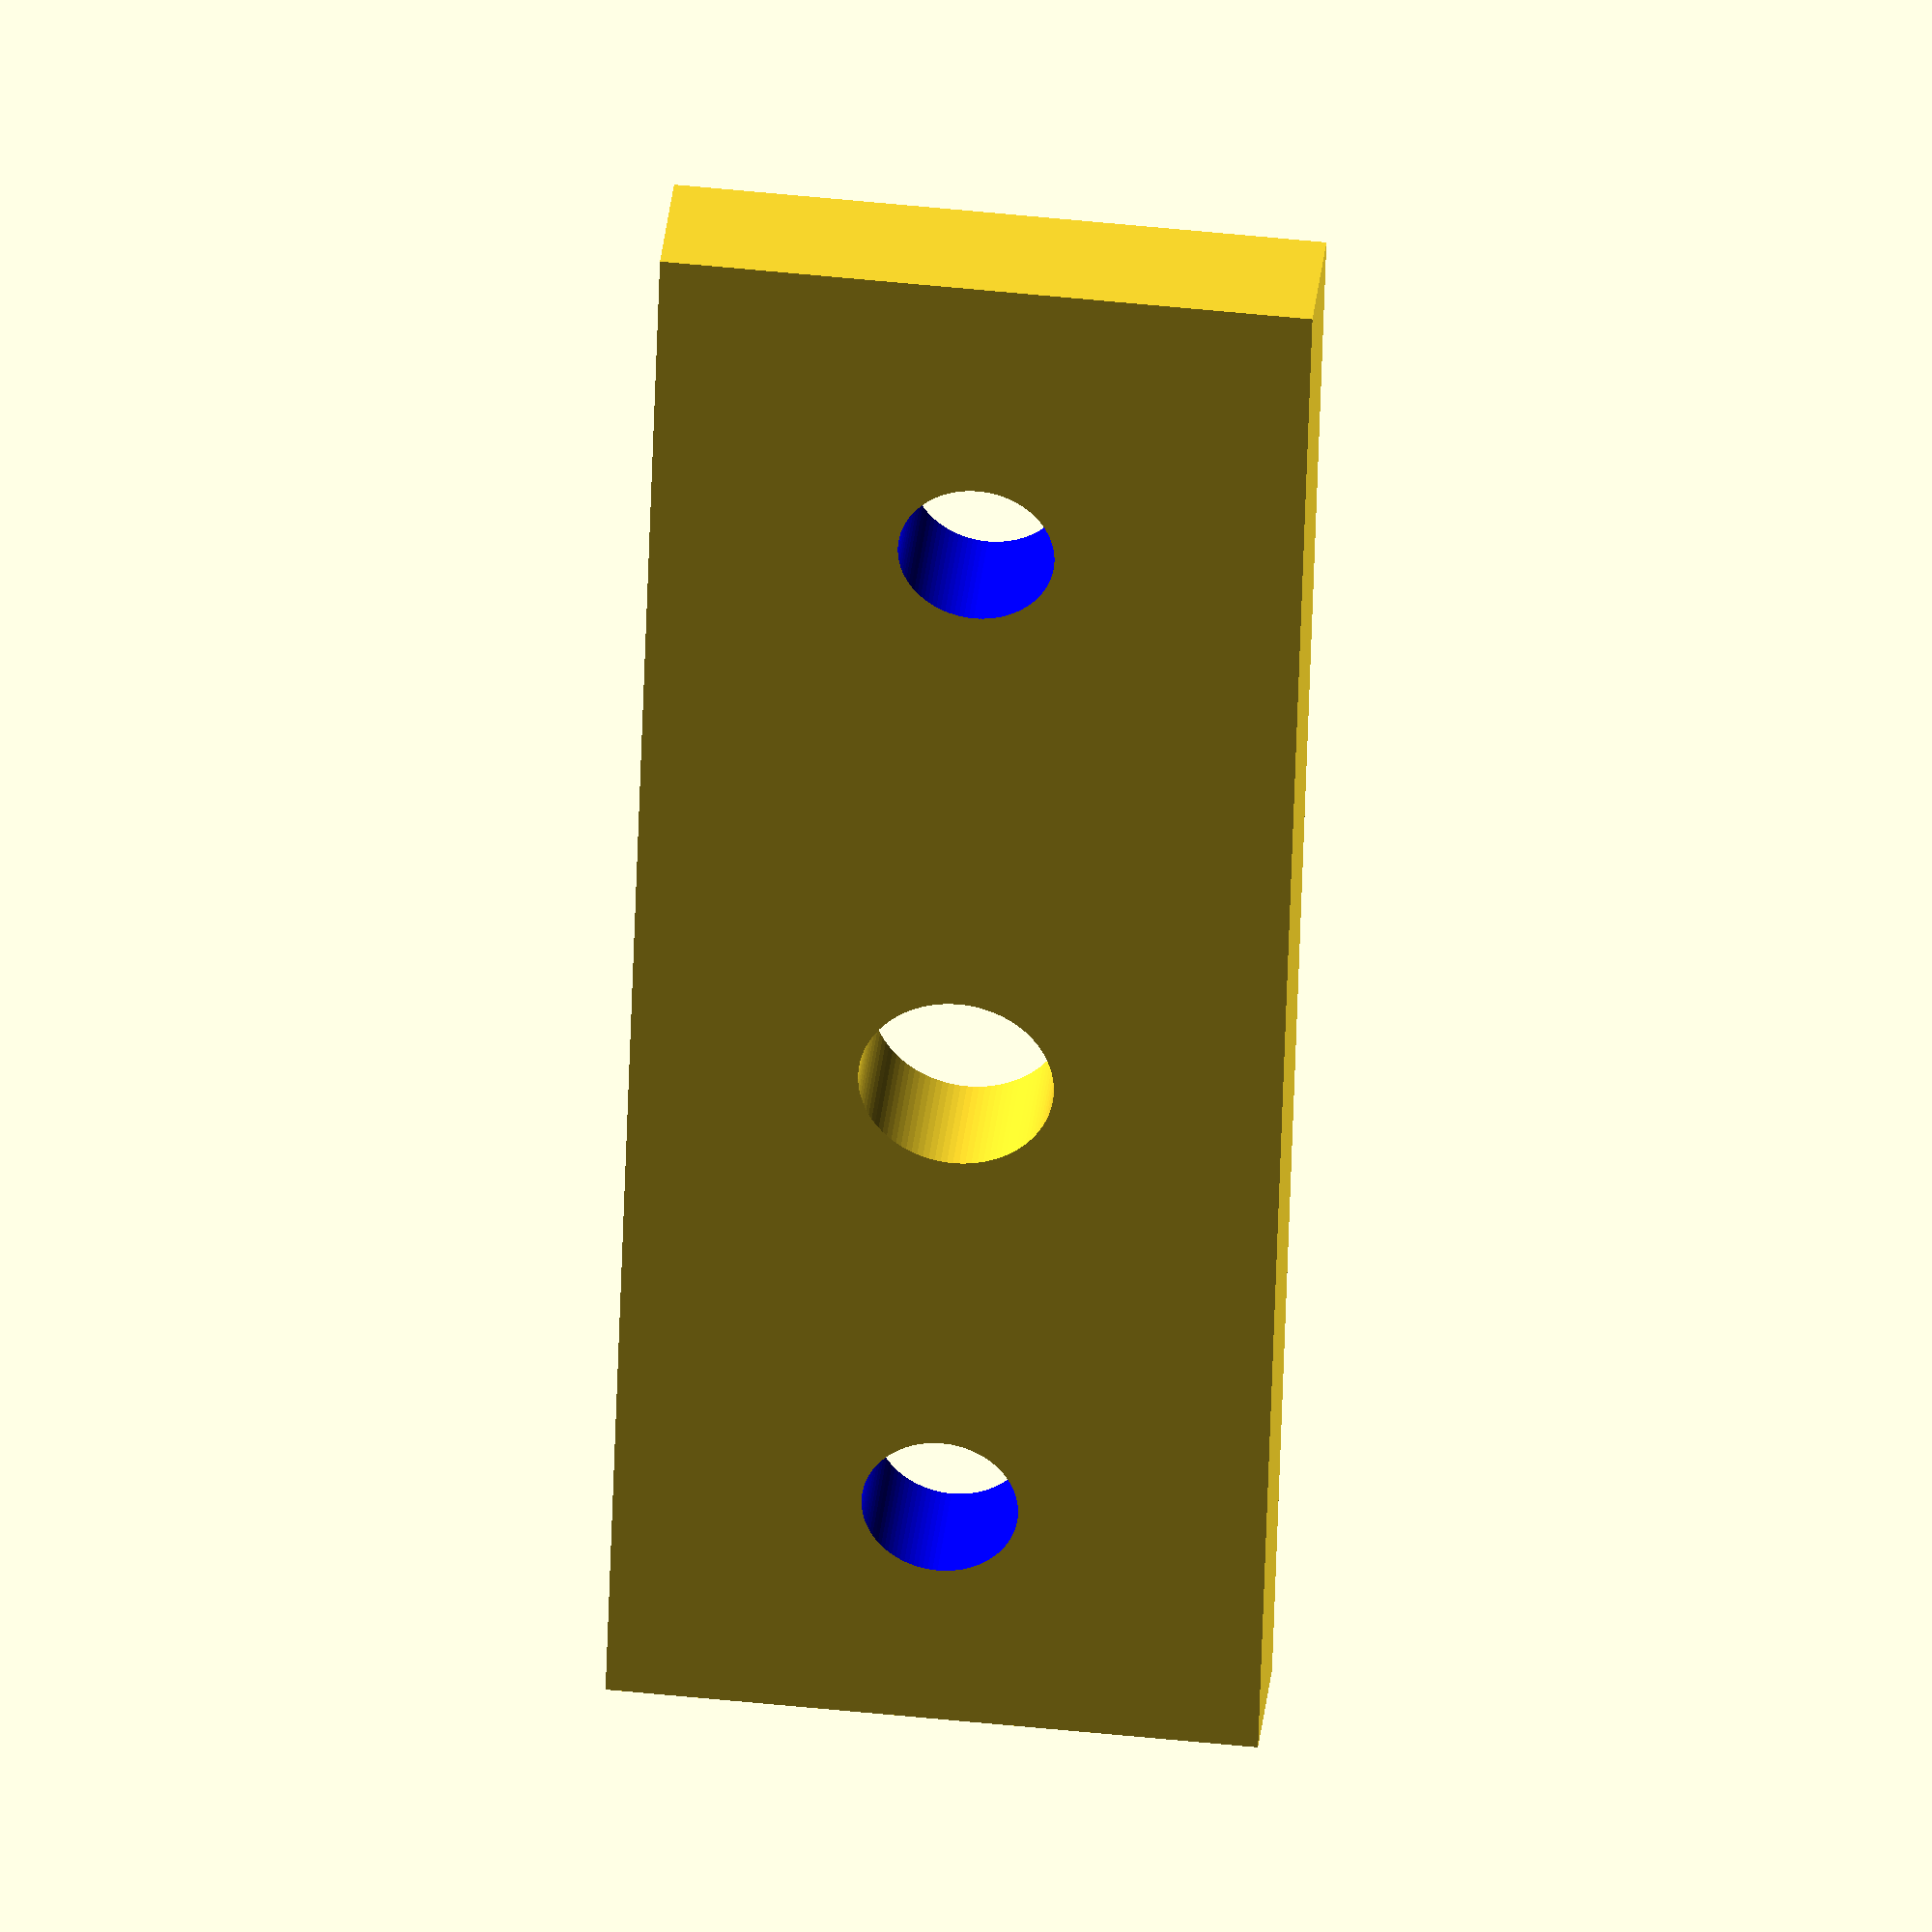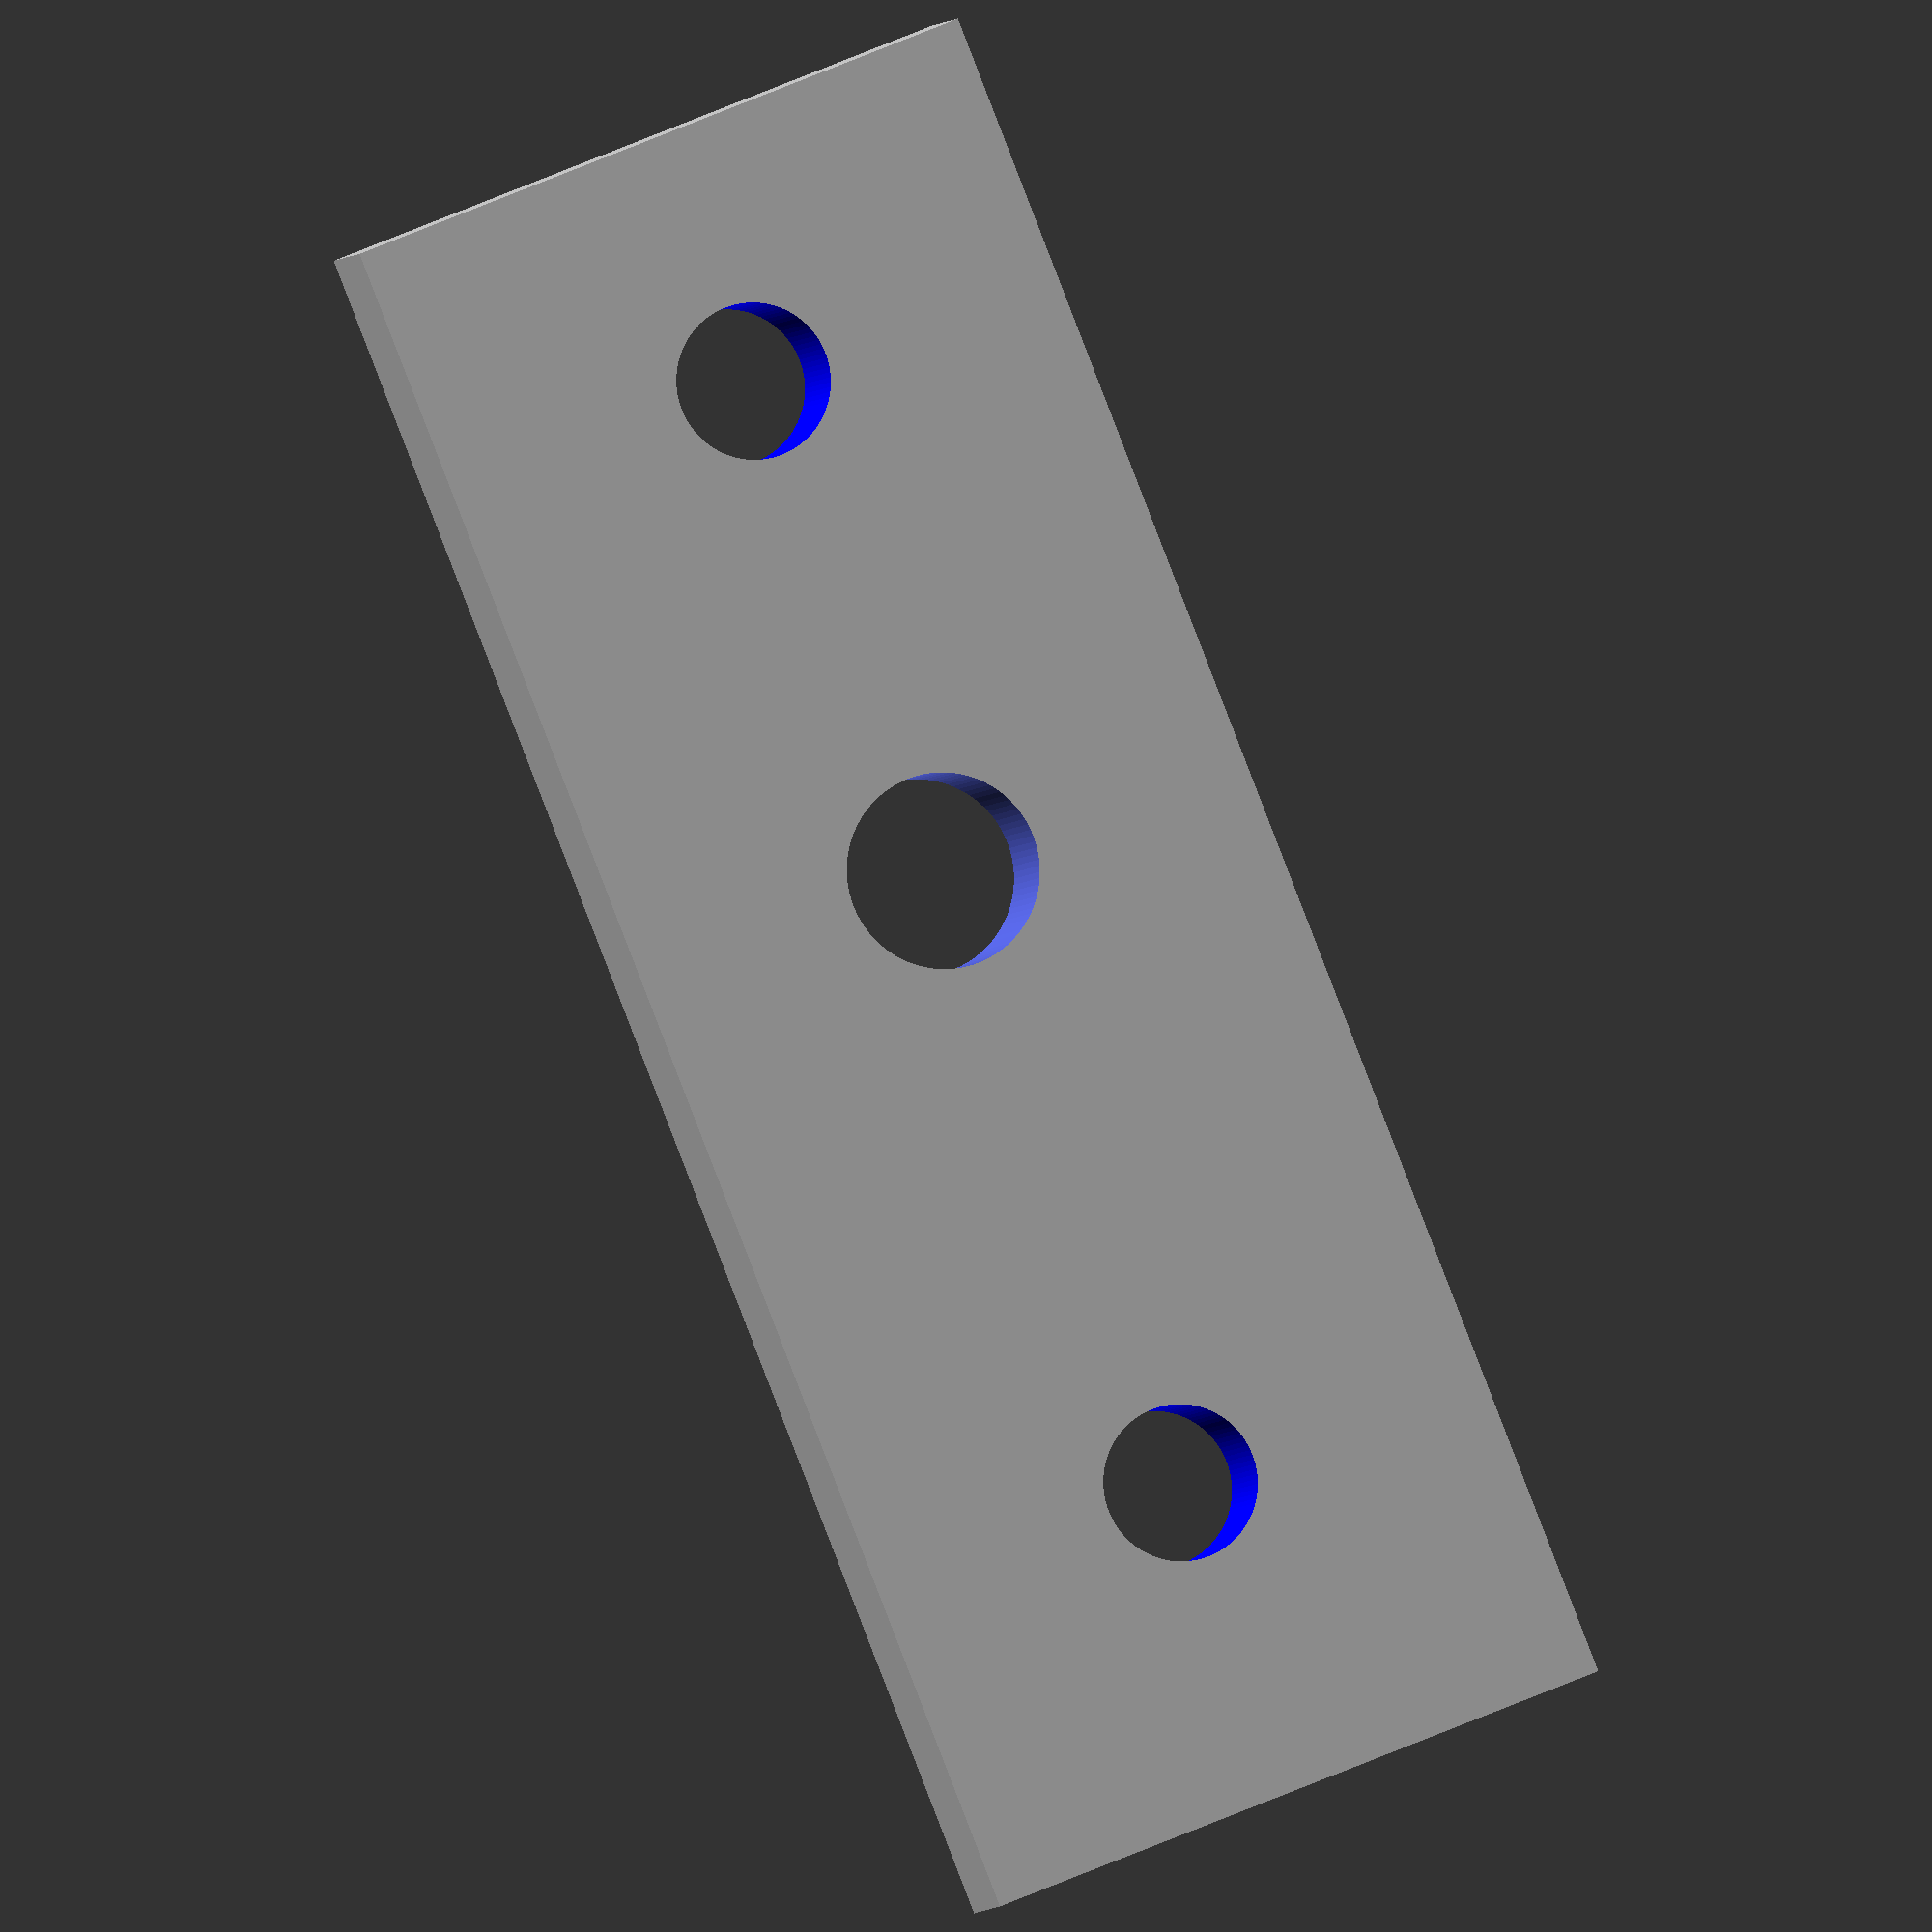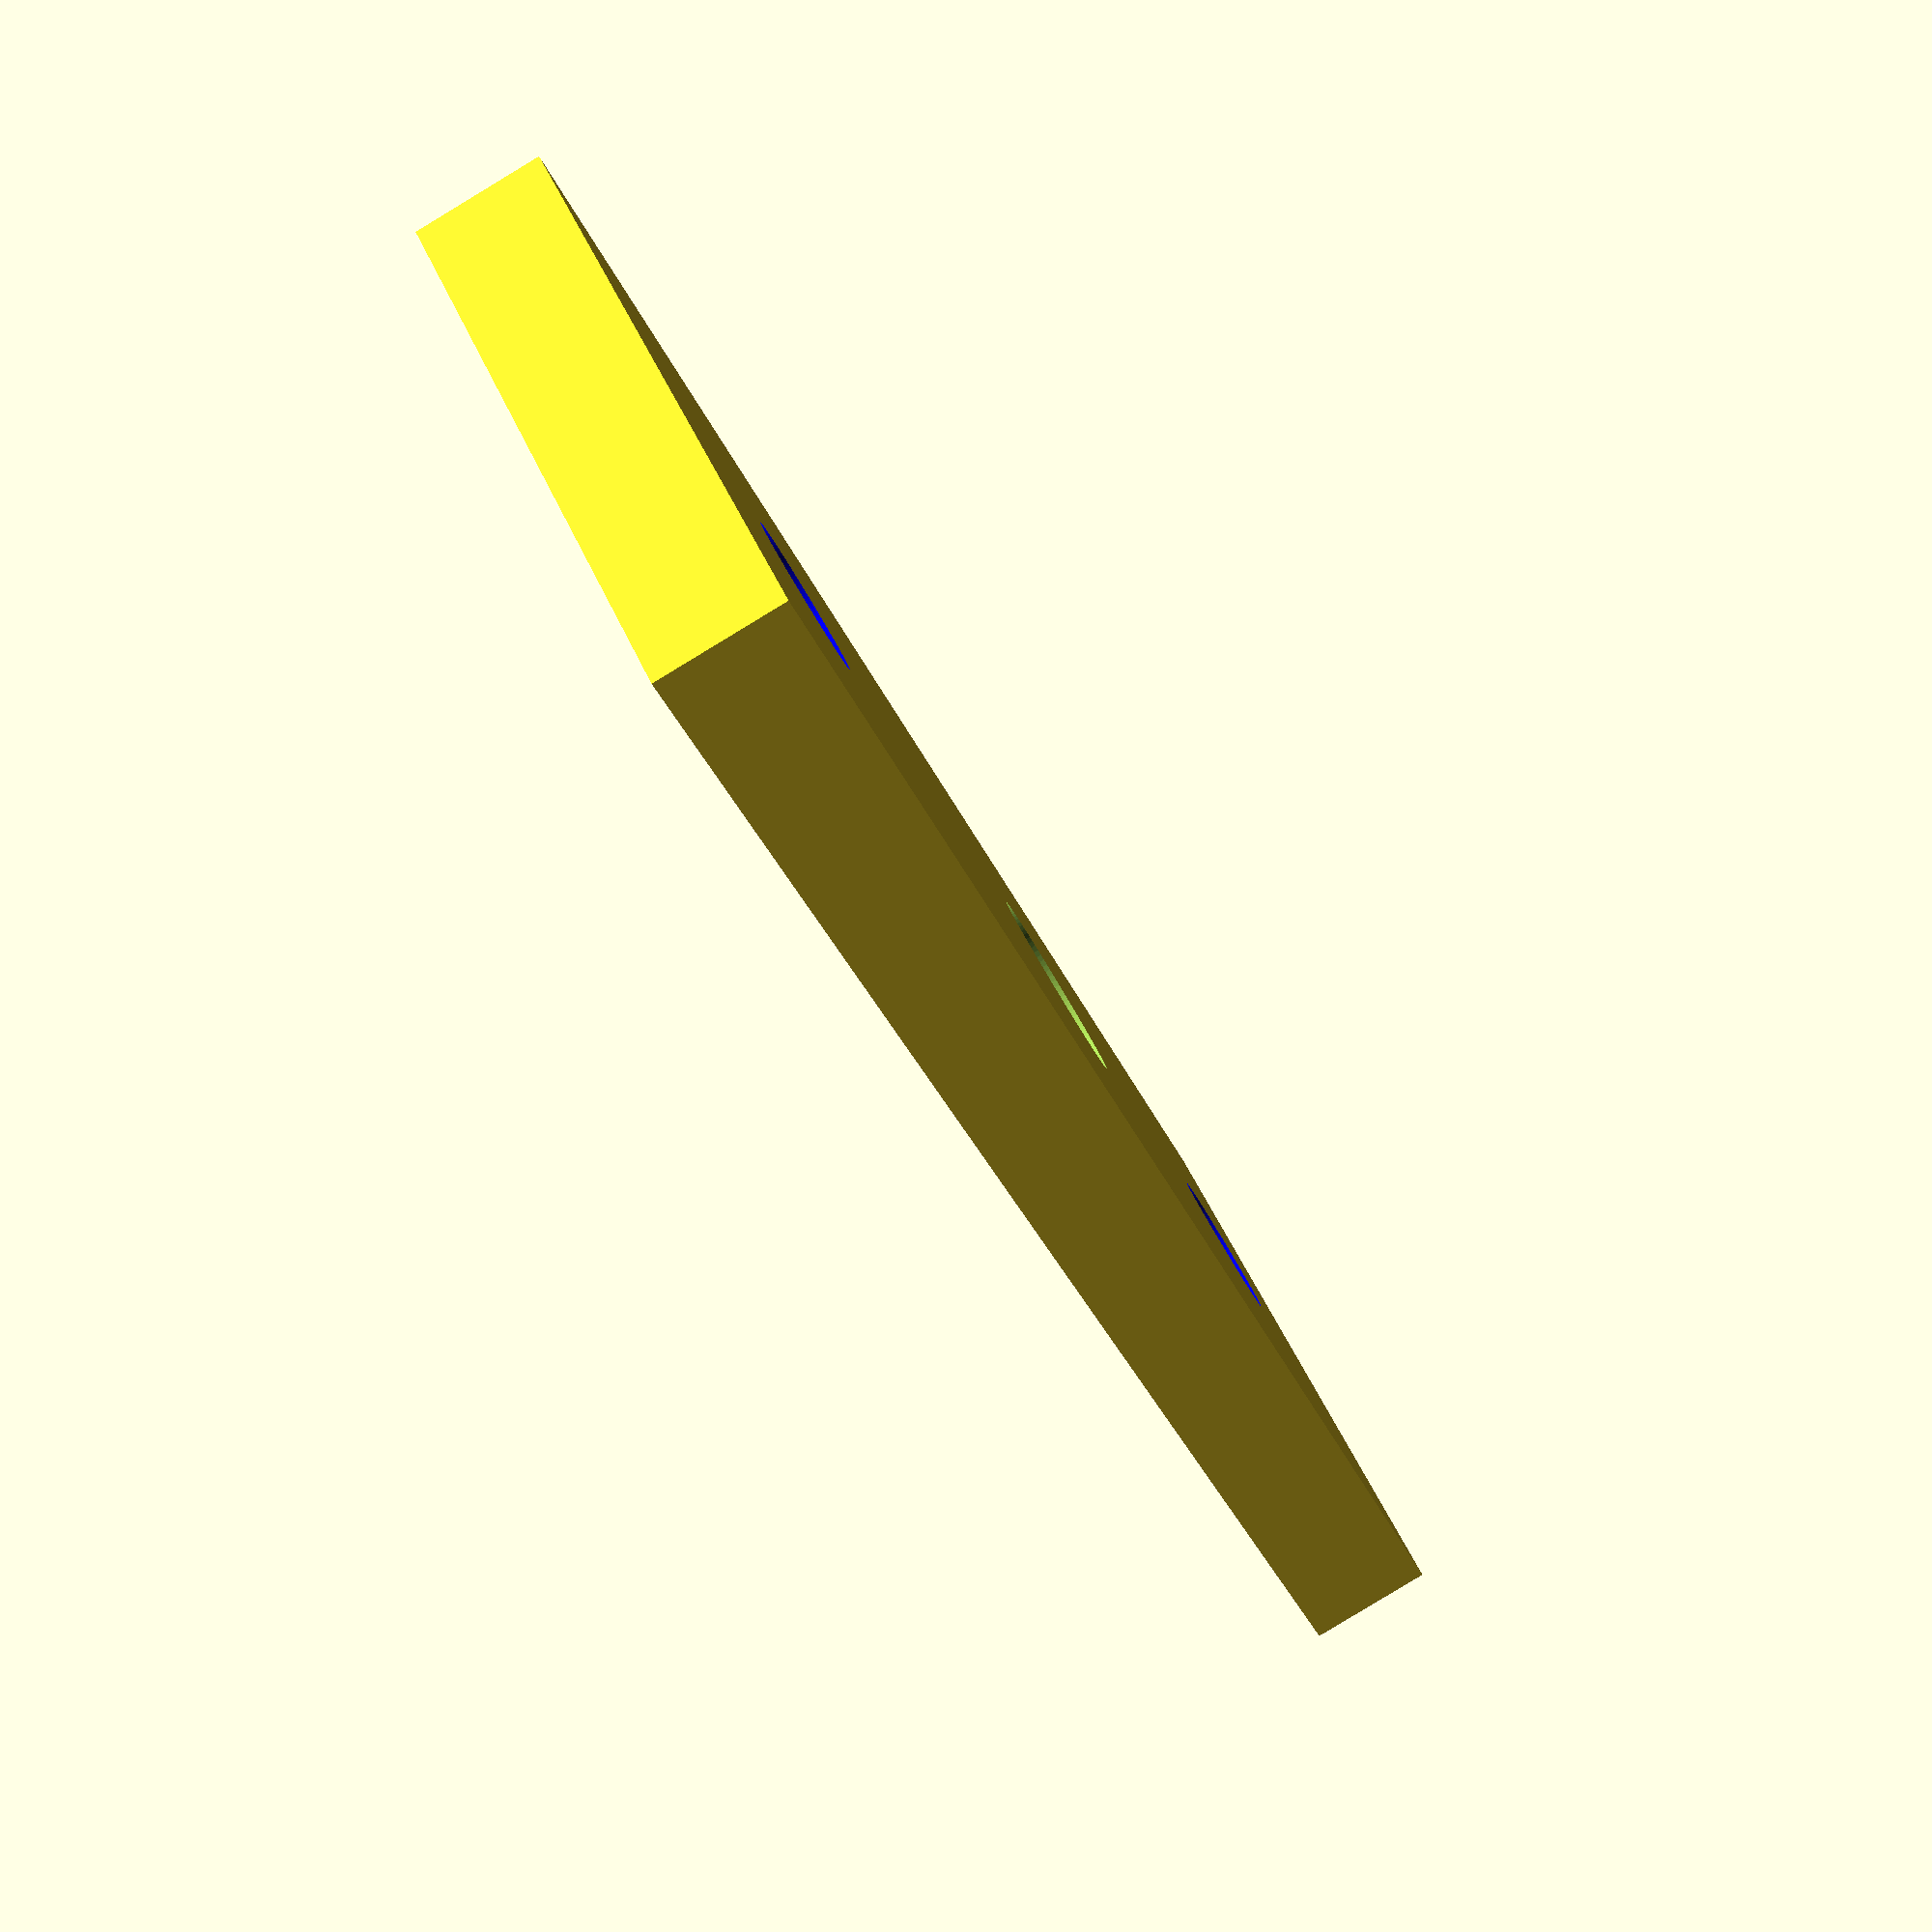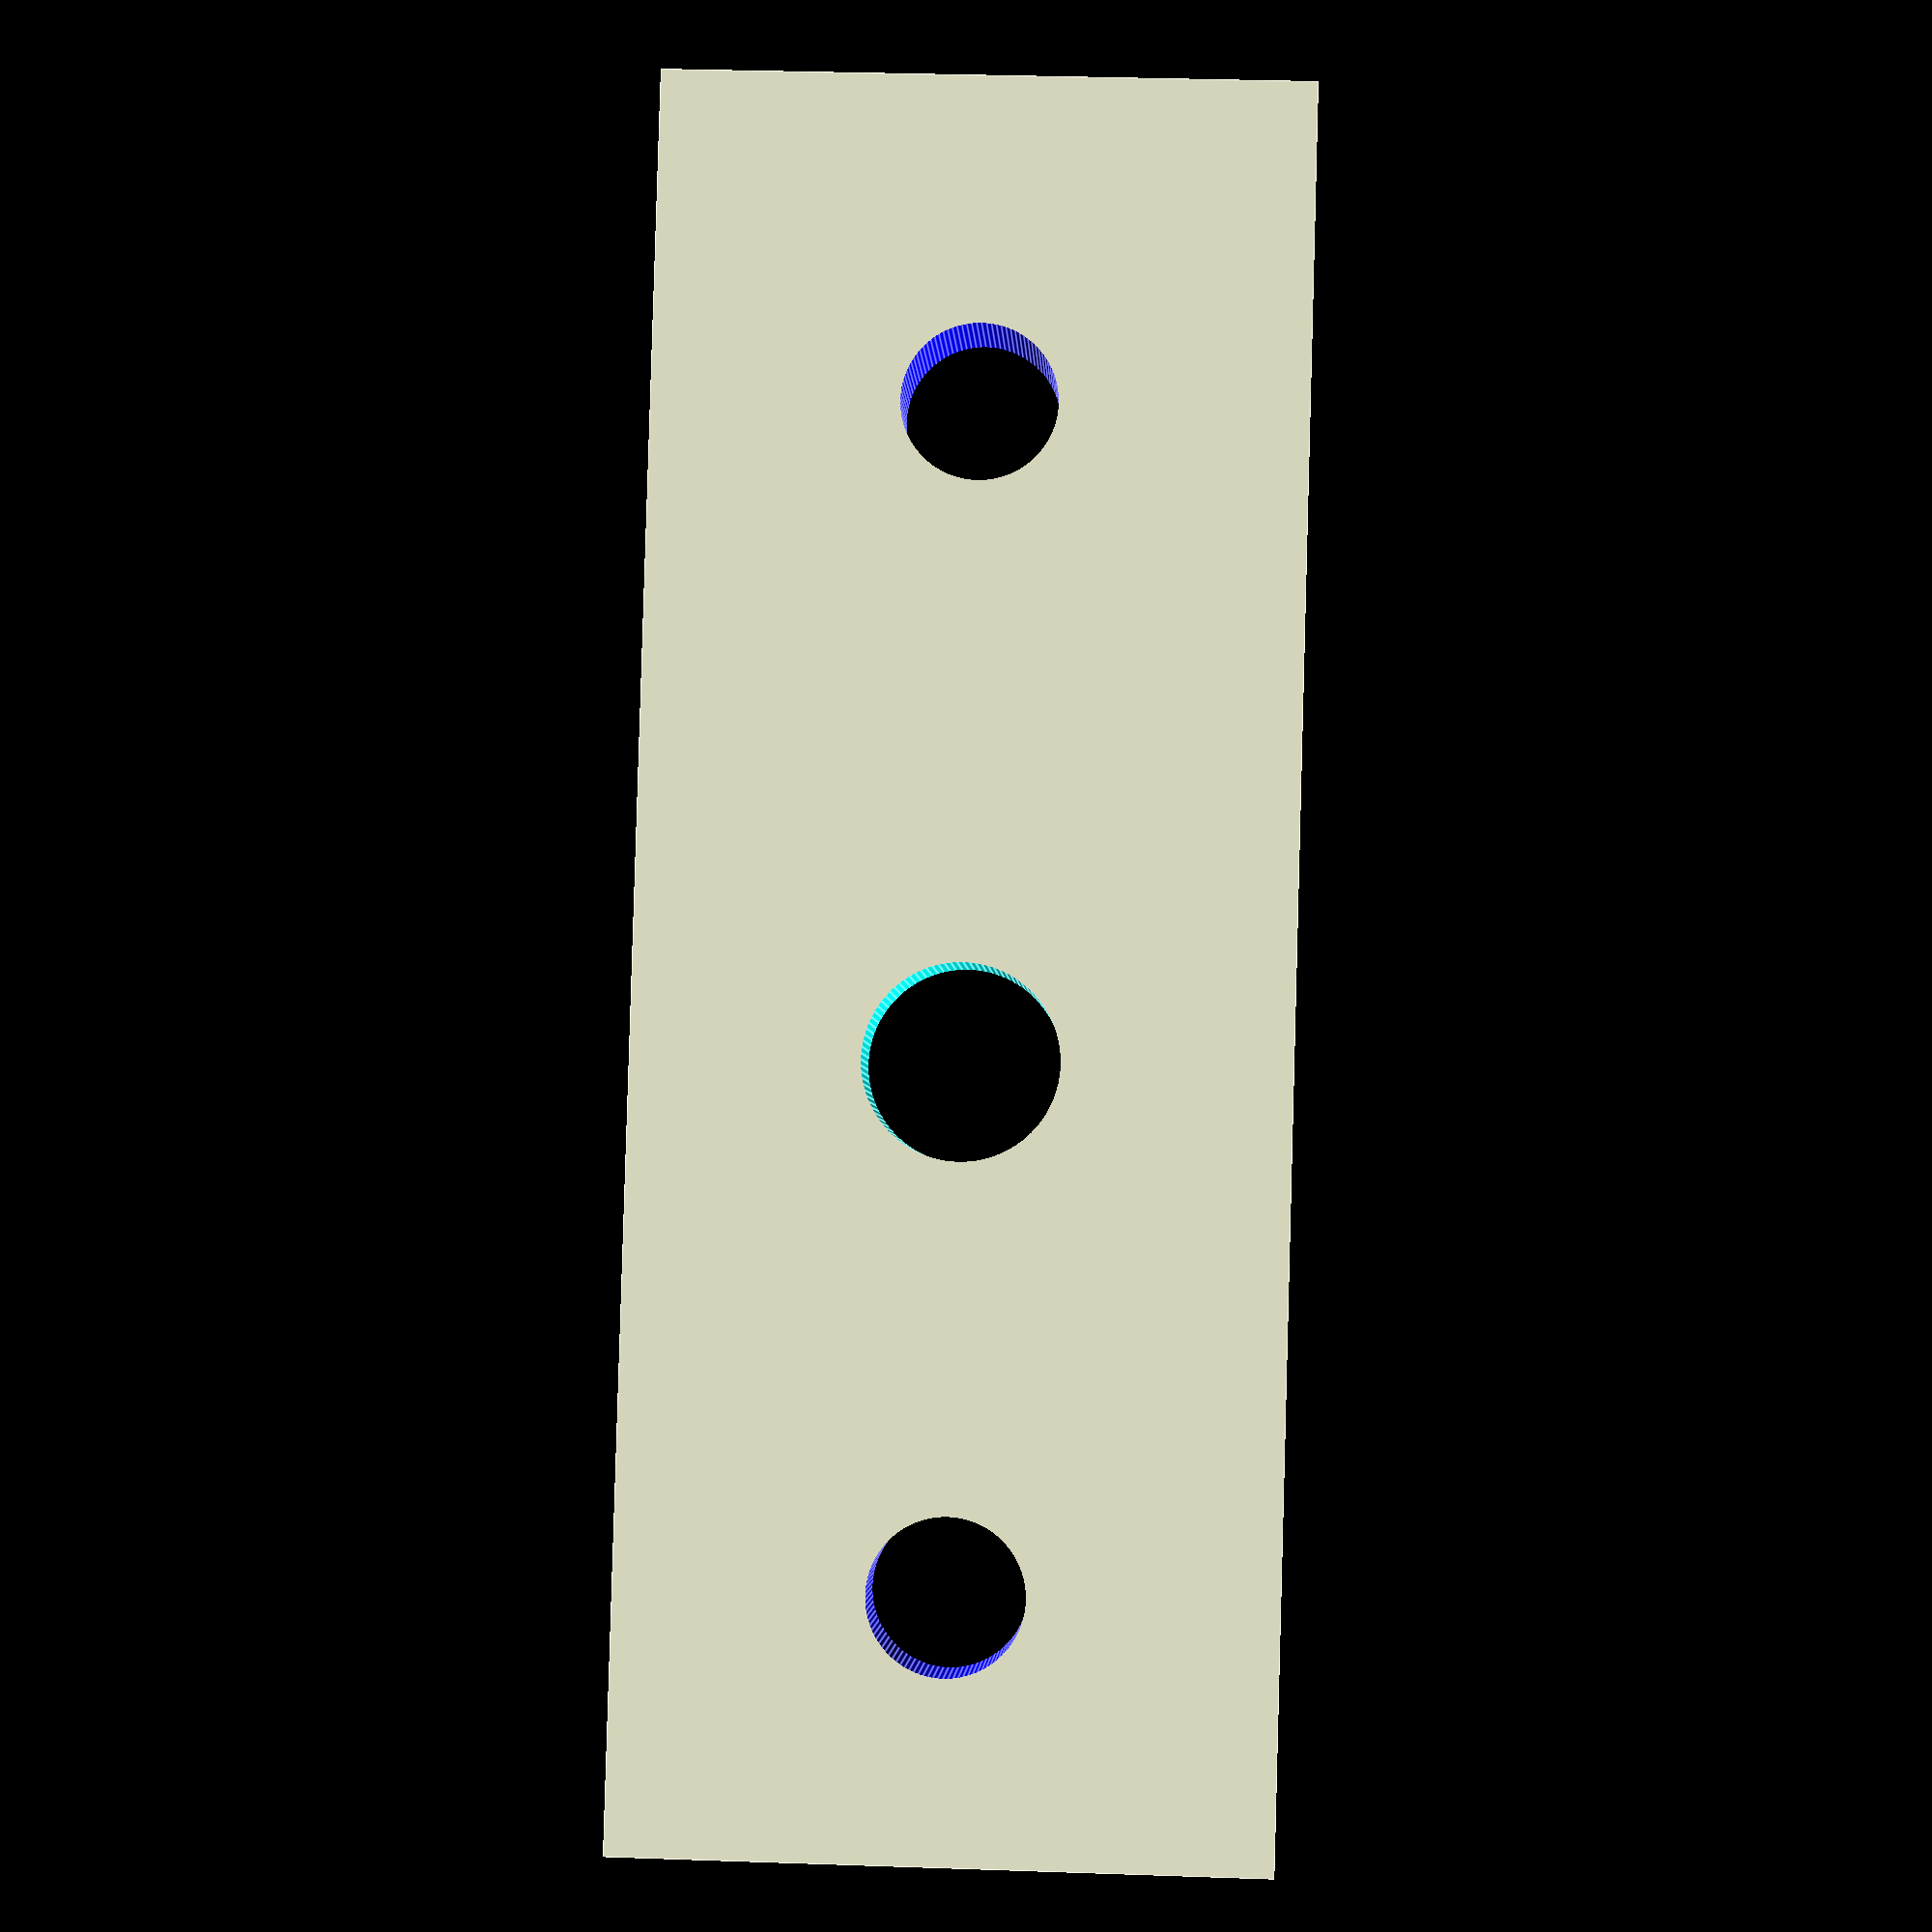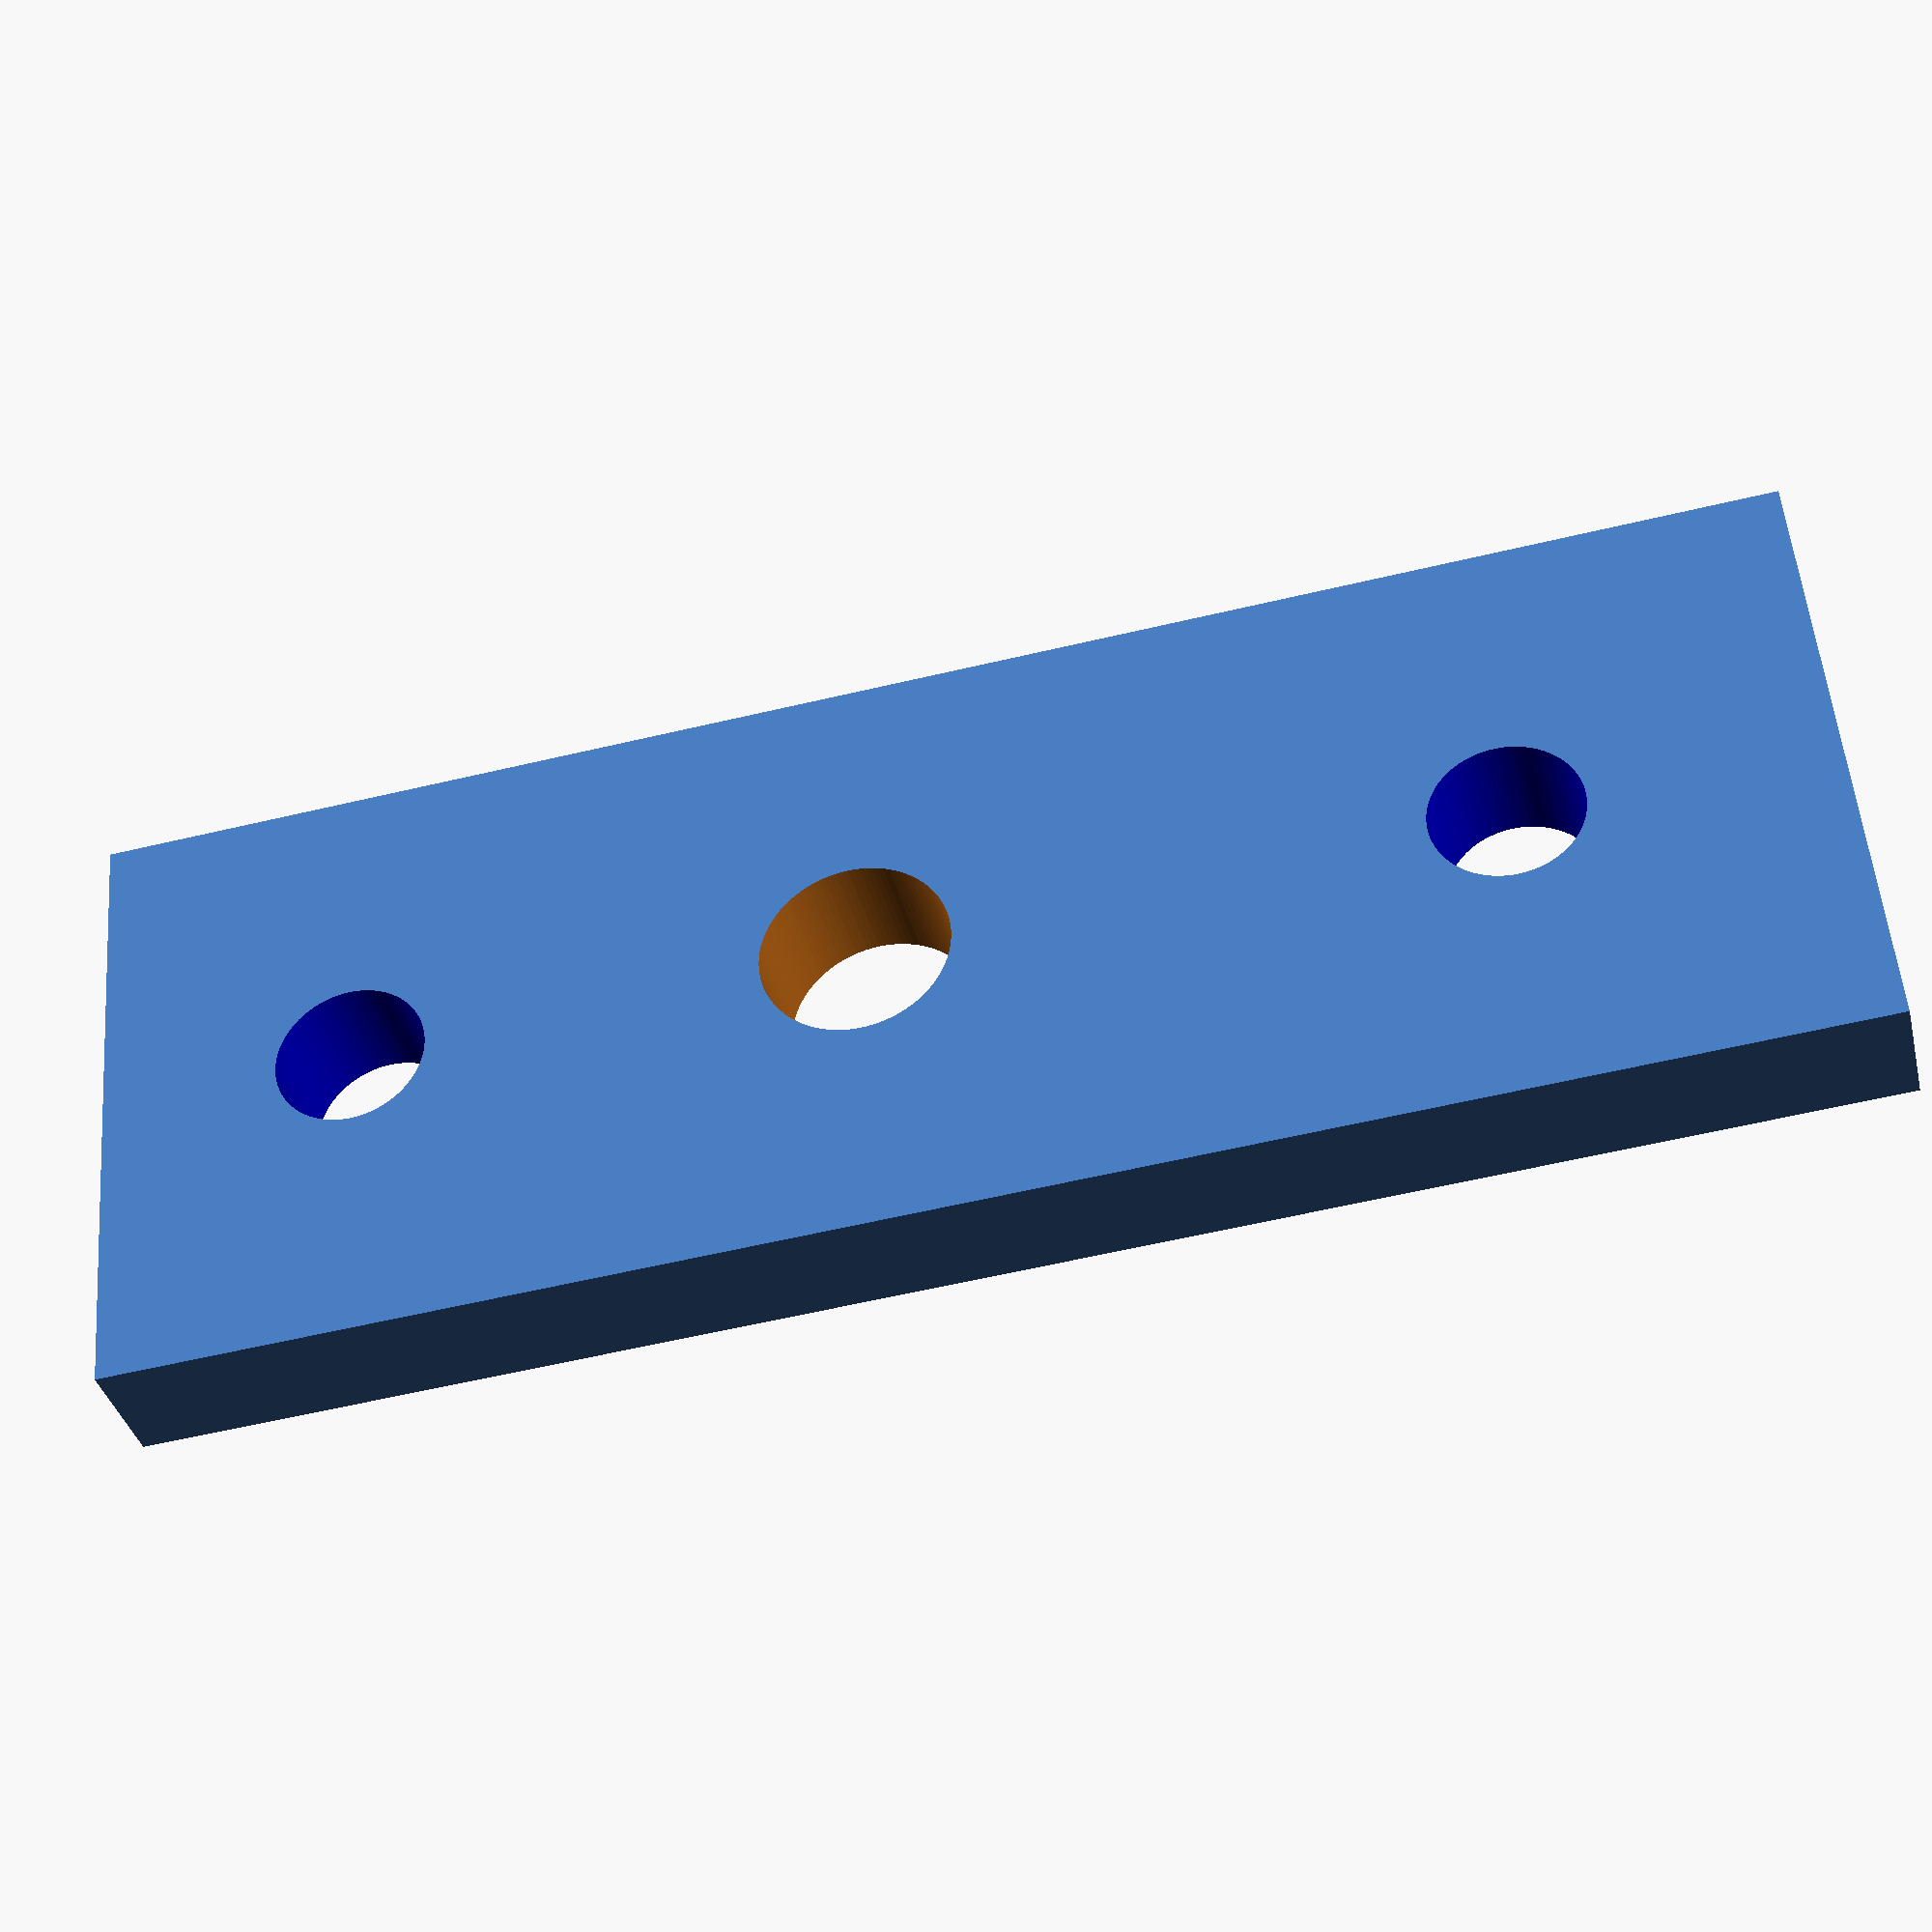
<openscad>

difference(){
	union(){
        translate([-12,-10,-5]){
            cube([27,2,10], center=false);
        }


	}
	union() {
        translate([10,20,0]){
            rotate([90,0,0]){
                color("blue")
                cylinder(h=100, r=1.2, $fn=100, center=false);
            }
        }
        translate([-8,20,0]){
            rotate([90,0,0]){
                color("blue")
                cylinder(h=100, r=1.2, $fn=100, center=false);
            }
        }
        
        translate([0,0,0]){
            rotate([90,0,0]){
                cylinder(h=18, r=1.5, $fn=100, center=false);
            }
        }        
        
	}
}

</openscad>
<views>
elev=127.8 azim=106.0 roll=263.6 proj=o view=solid
elev=299.5 azim=28.6 roll=65.7 proj=o view=solid
elev=314.6 azim=247.0 roll=338.4 proj=p view=wireframe
elev=146.2 azim=52.9 roll=87.3 proj=p view=edges
elev=127.4 azim=166.8 roll=184.8 proj=p view=solid
</views>
